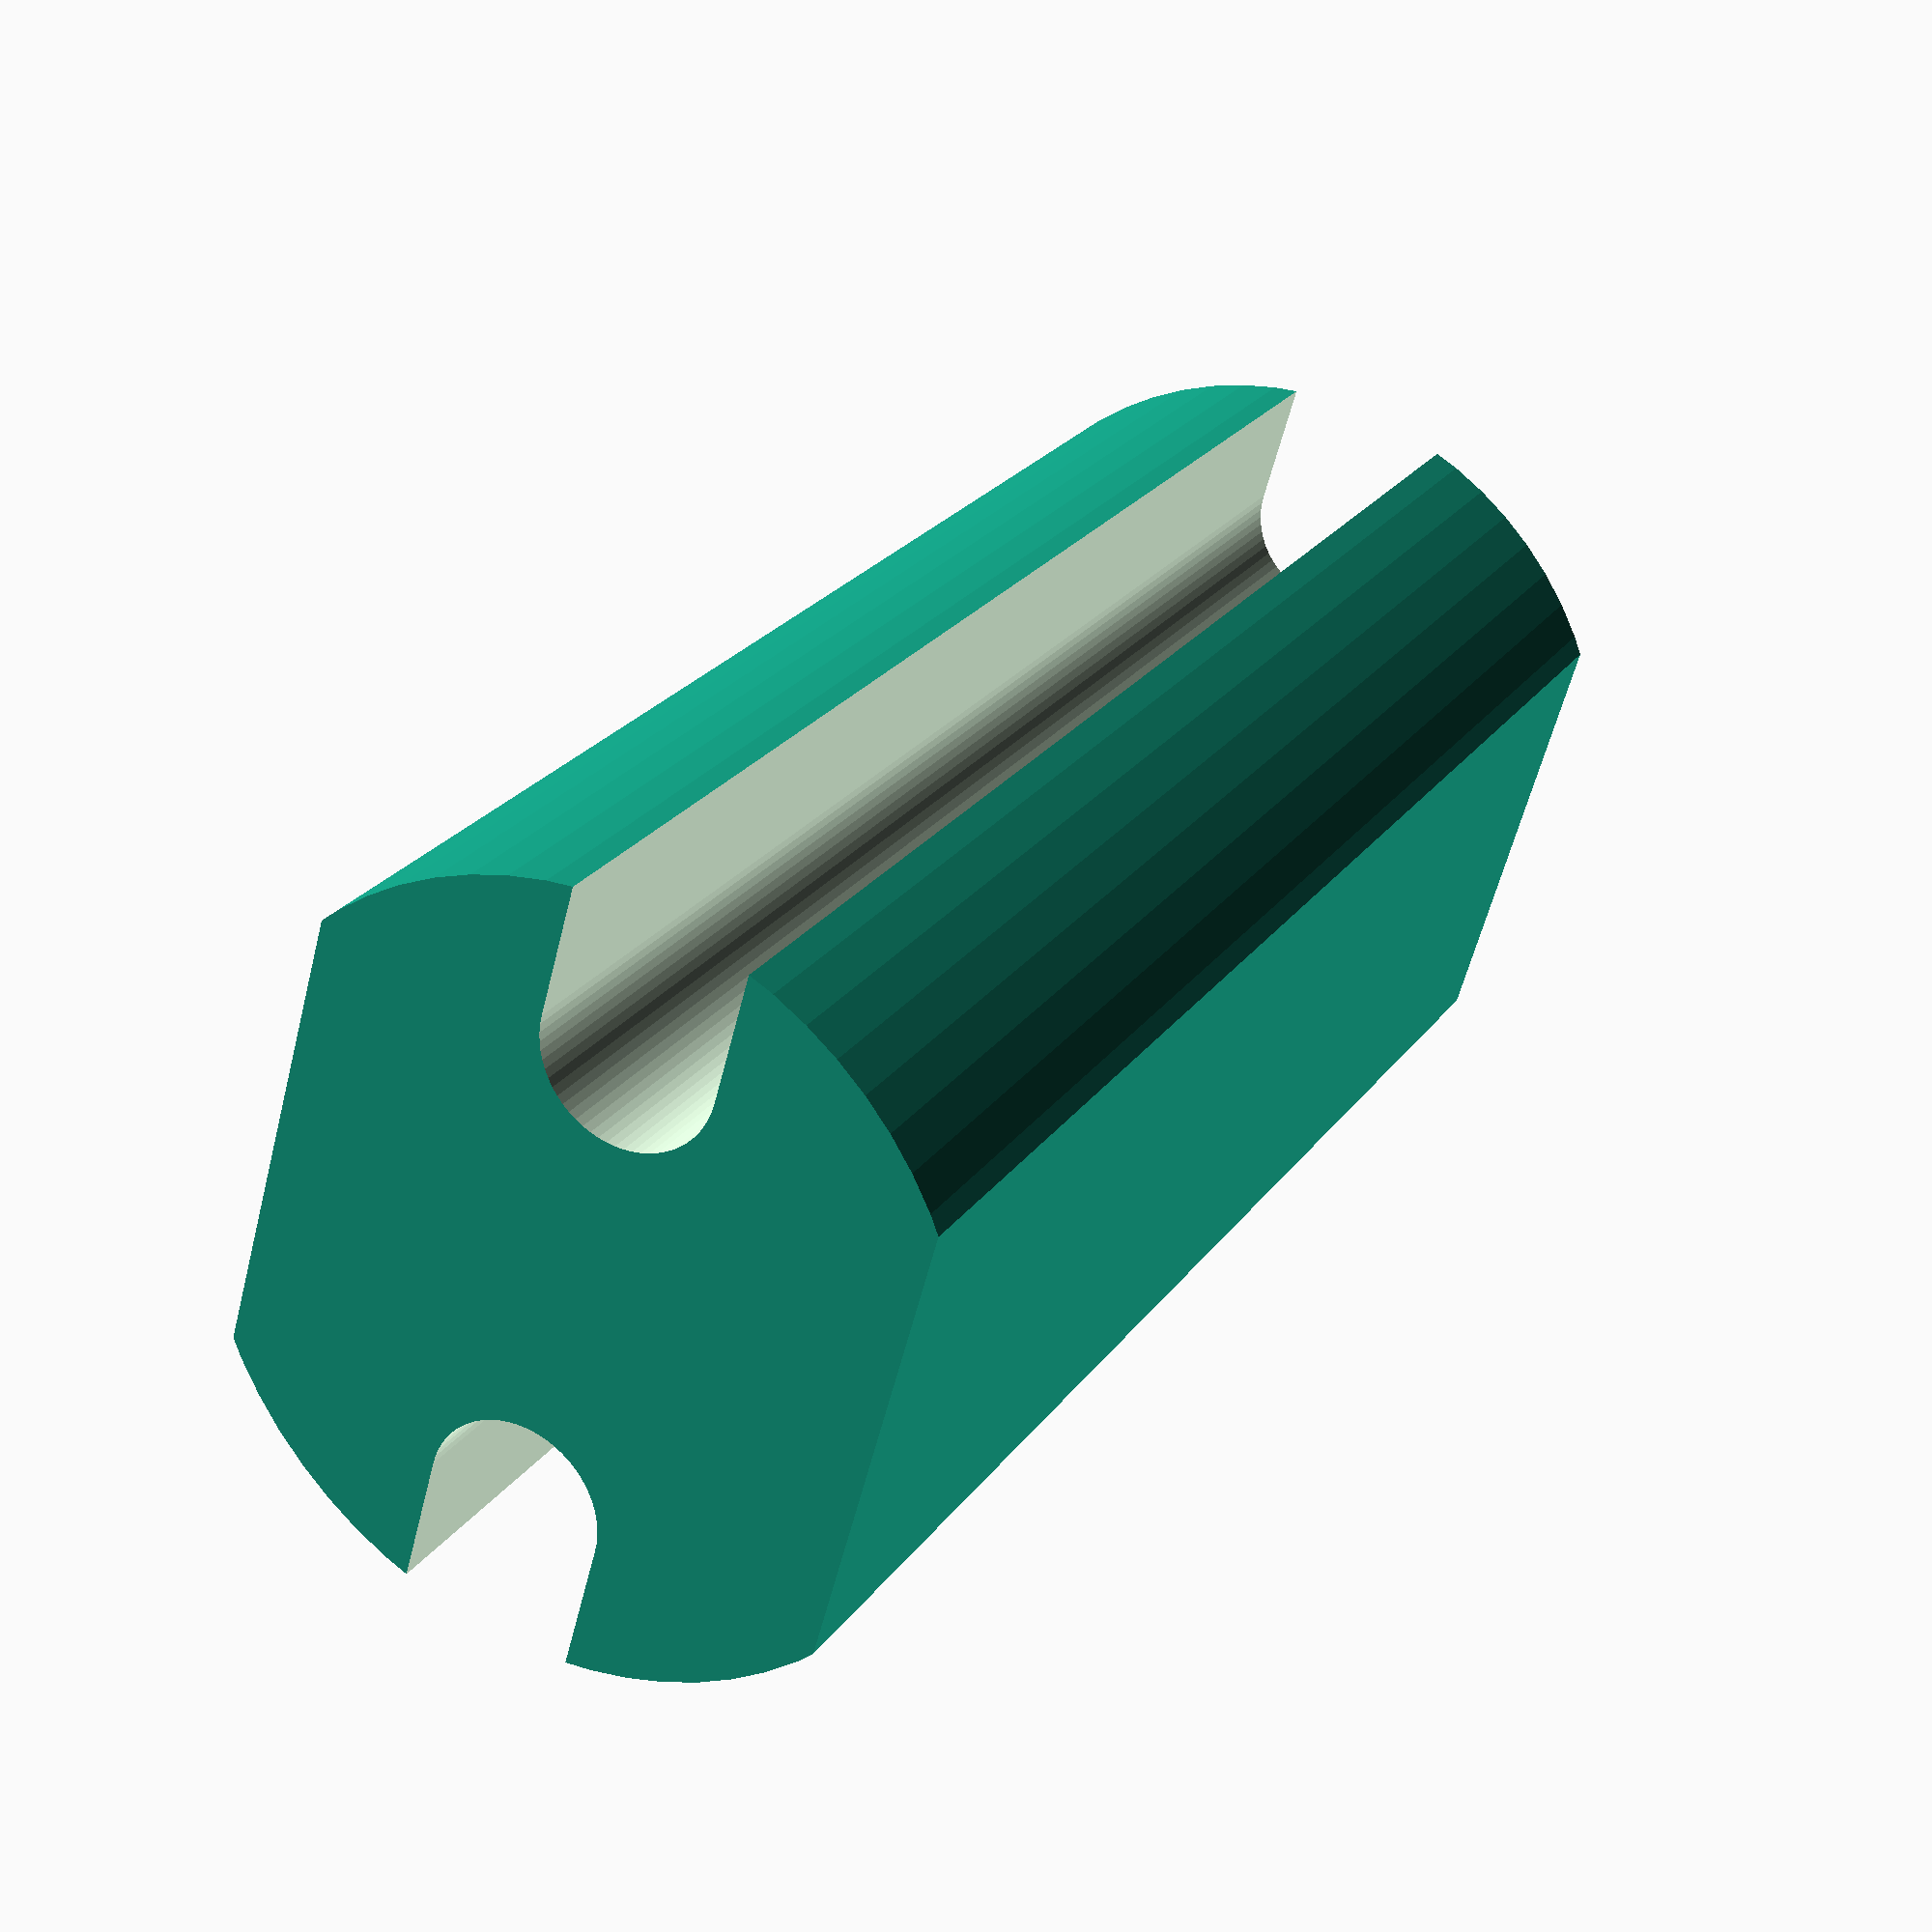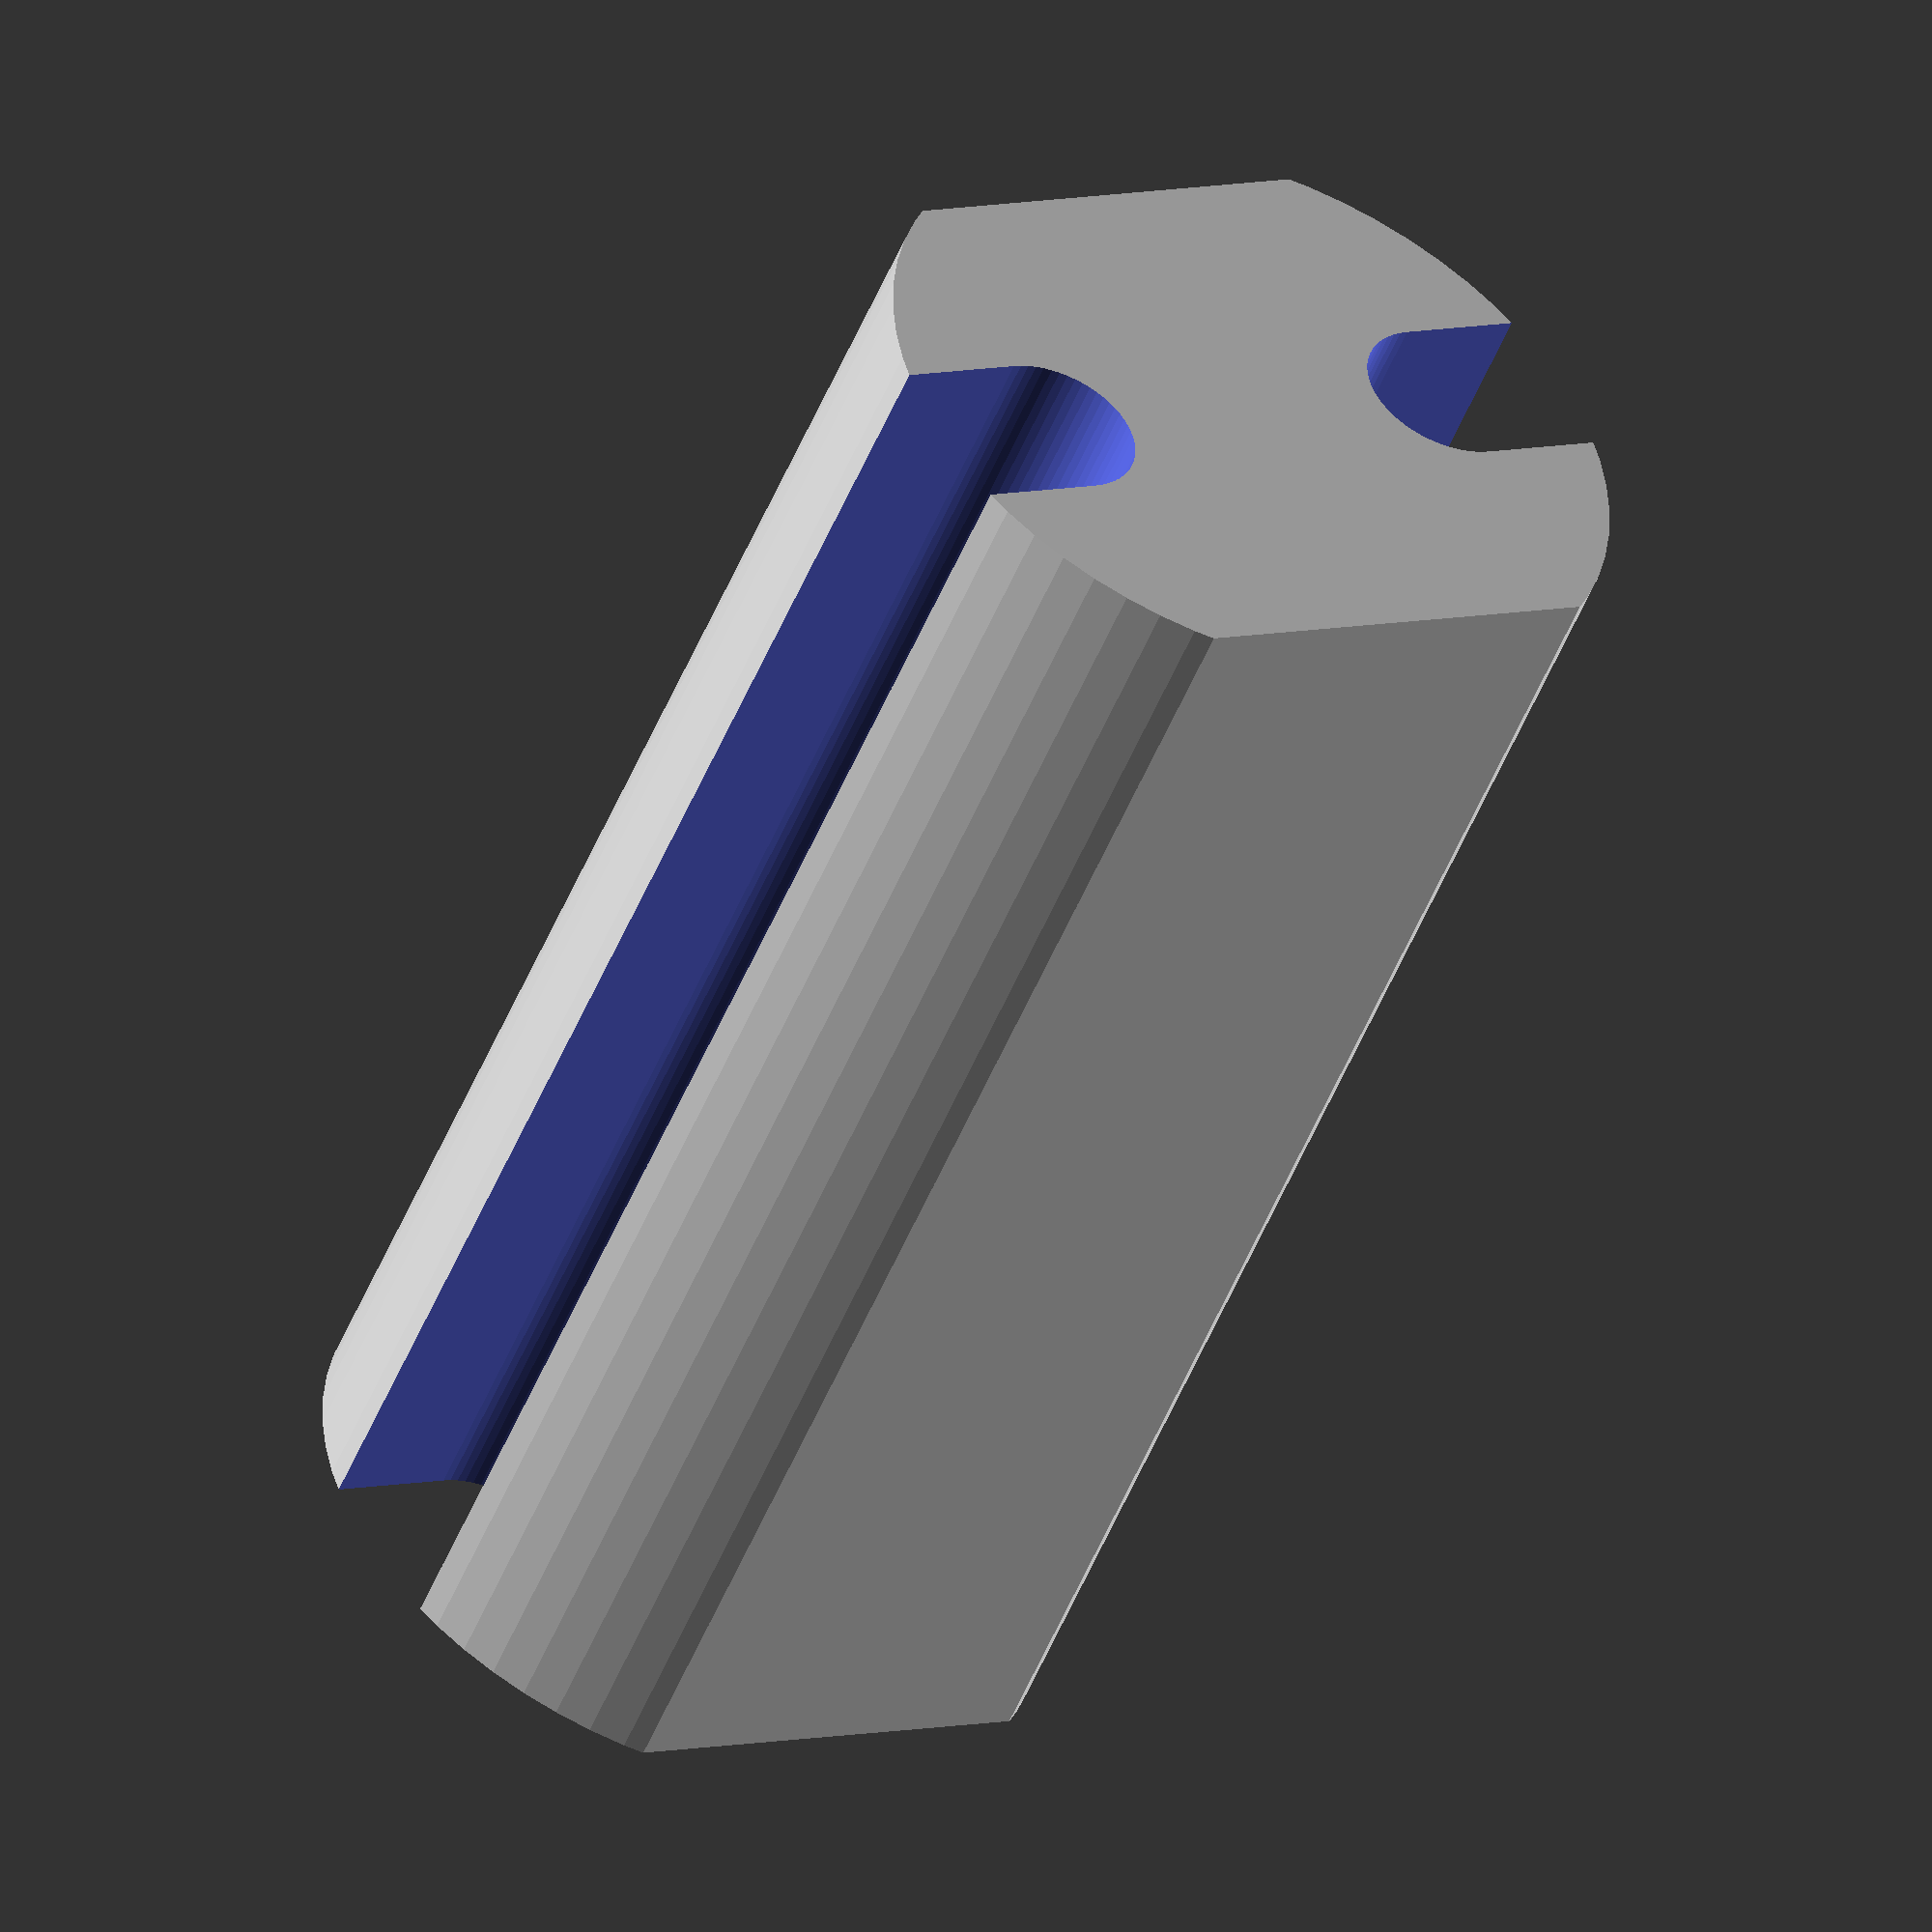
<openscad>
// LED PCB standoff
$fn=64;

eps1 = 0.01;
eps2 = eps1 + eps1;

// Outer diamter.
outer_diameter = 4.0;

// Total height.
height = 8.0;

// Spacing betwene the centers of the two leads.
leads_spacing = 2.54;

// The diamter of the lead holes.
leads_hole_diameter = 0.9;

// 0 for a closed hole. 1 for an open slot.
use_open_slot = 1;

// Values below 1.0 reduces the footprint of the standoff at the 
// cost of reduces stability.
width_factor = 0.8;

module lead_hole() {
  module hole(offset) {
     translate([offset, 0, -eps1])
        cylinder(d=leads_hole_diameter, h=height+eps2);   
  }
  
  if (use_open_slot == 0) {
    hole(leads_spacing/2);
  } else {
    hull() {
      hole(leads_spacing/2);
      hole(outer_diameter);
    }
  }
}

module round_led_standoff() {
  difference() {
    cylinder(d=outer_diameter, h=height);
    lead_hole();
    mirror([1, 0, 0]) lead_hole();
  }
}

module led_standoff() {
  dx = outer_diameter + eps2;
  dy = (width_factor * outer_diameter) + eps2;
  dz = height + eps2;
  intersection() {
    round_led_standoff();
    translate([-dx/2, -dy/2, -eps1])
      cube([dx, dy, dz]); 
  } 
}

led_standoff();
</openscad>
<views>
elev=155.9 azim=74.2 roll=333.4 proj=p view=solid
elev=231.0 azim=329.7 roll=201.7 proj=o view=solid
</views>
